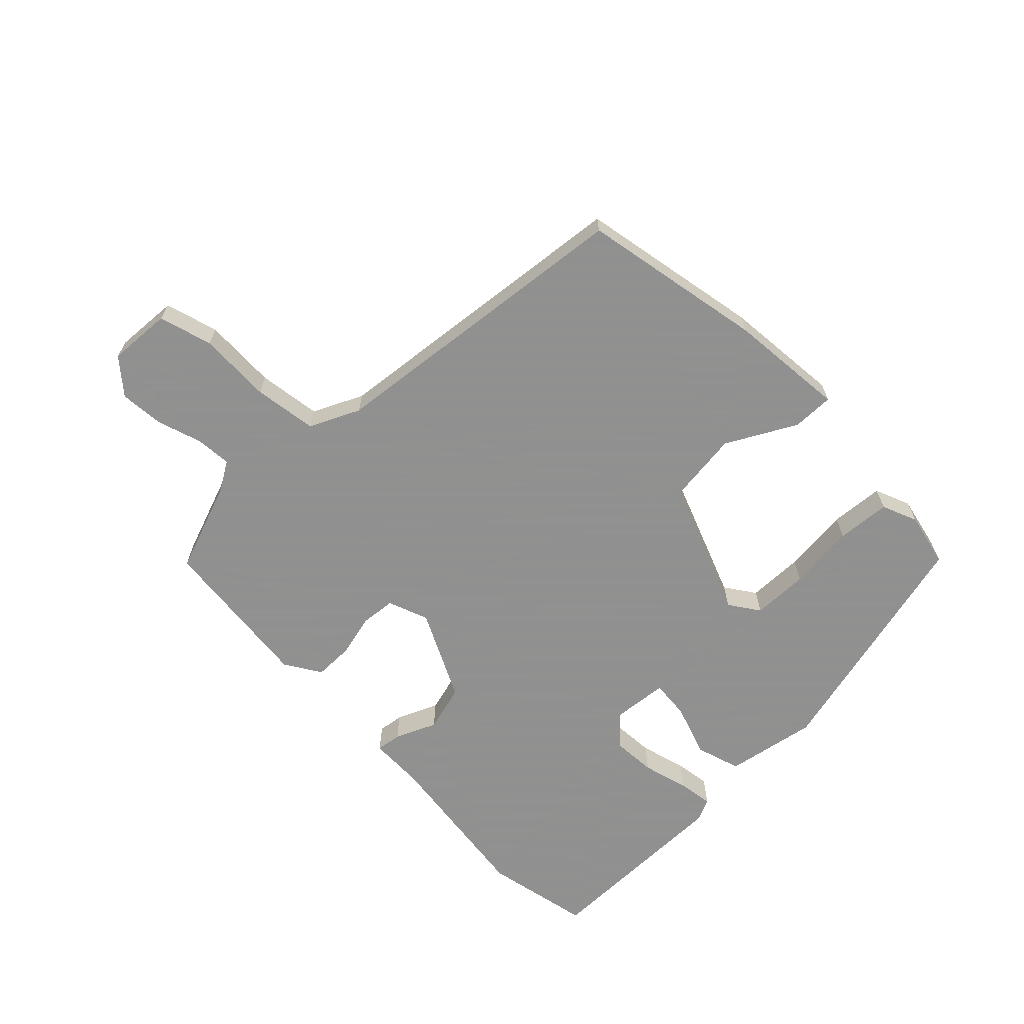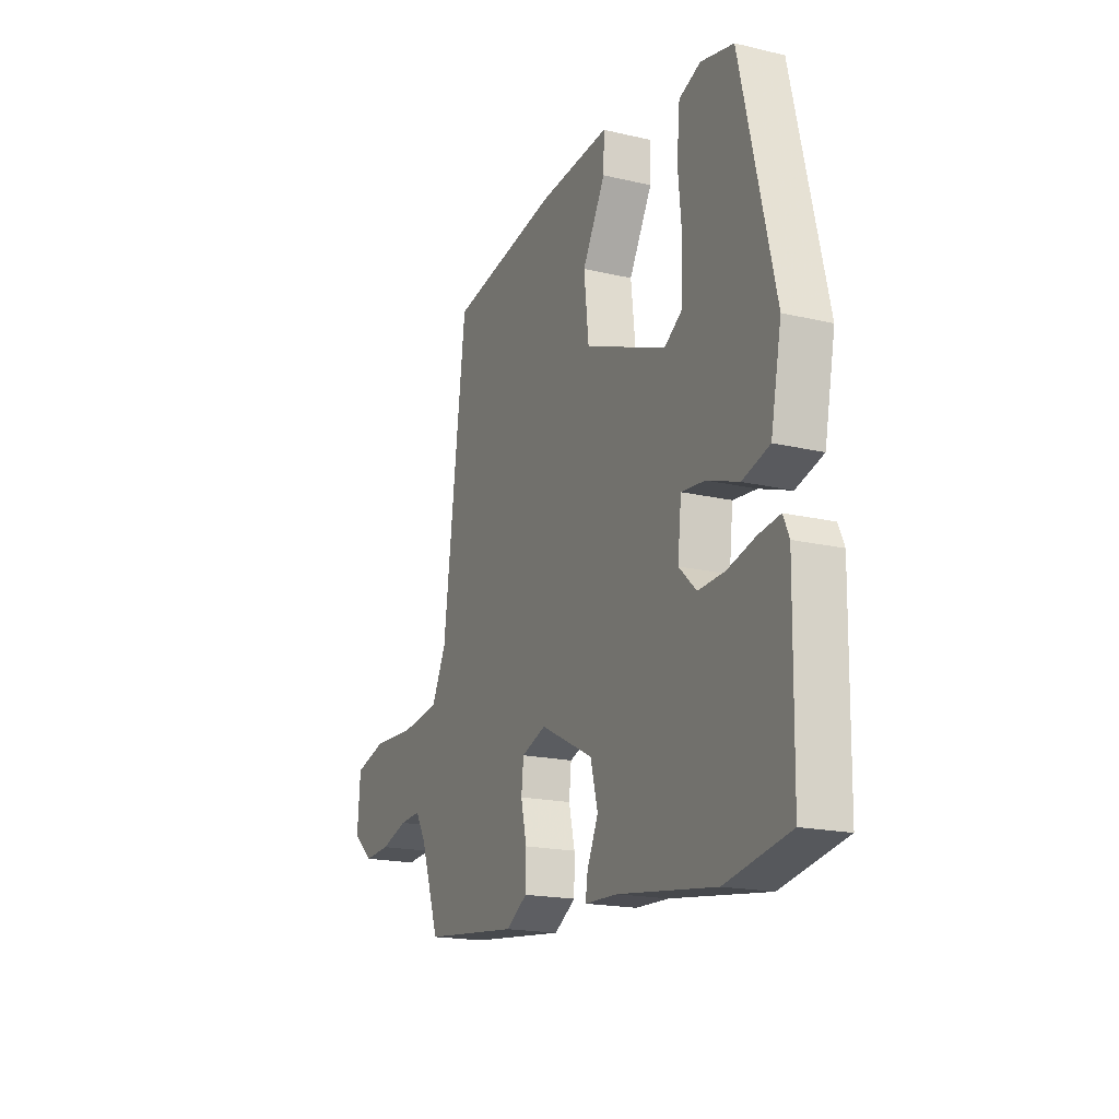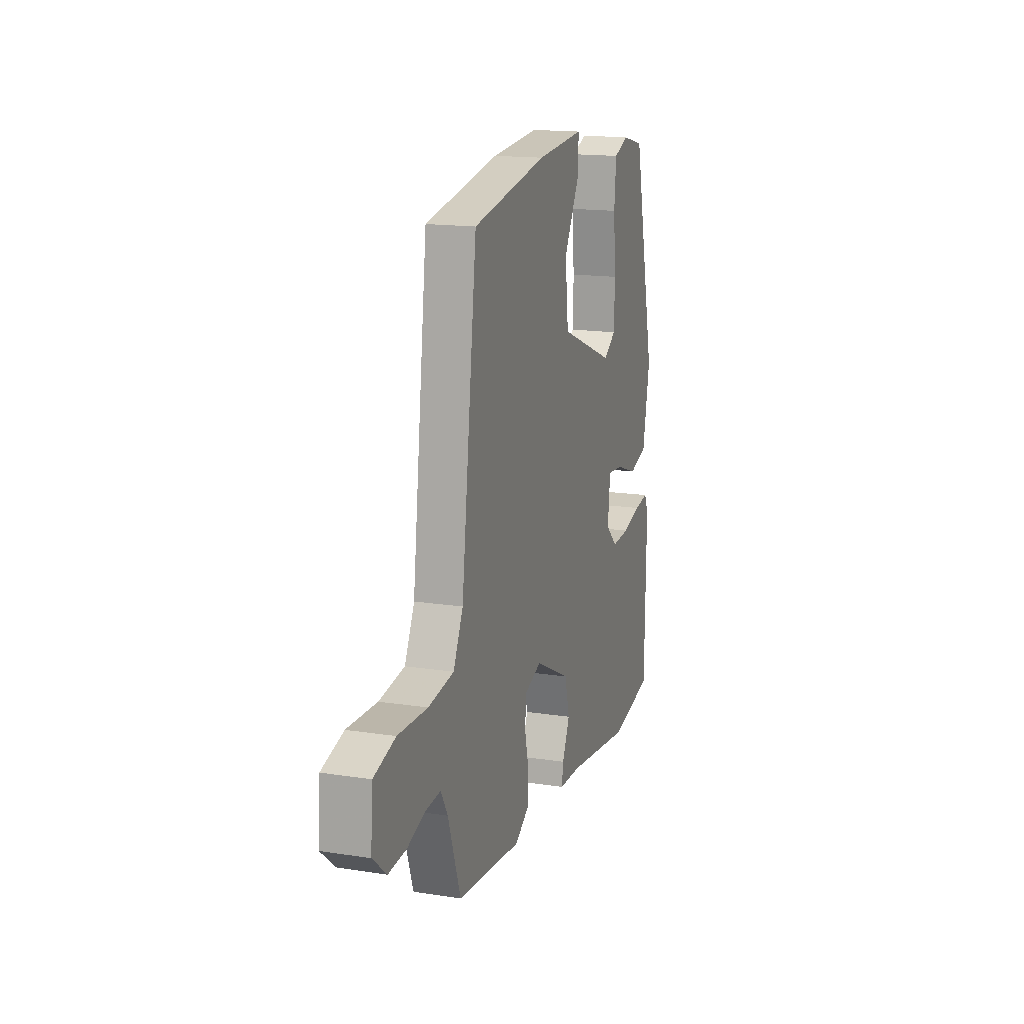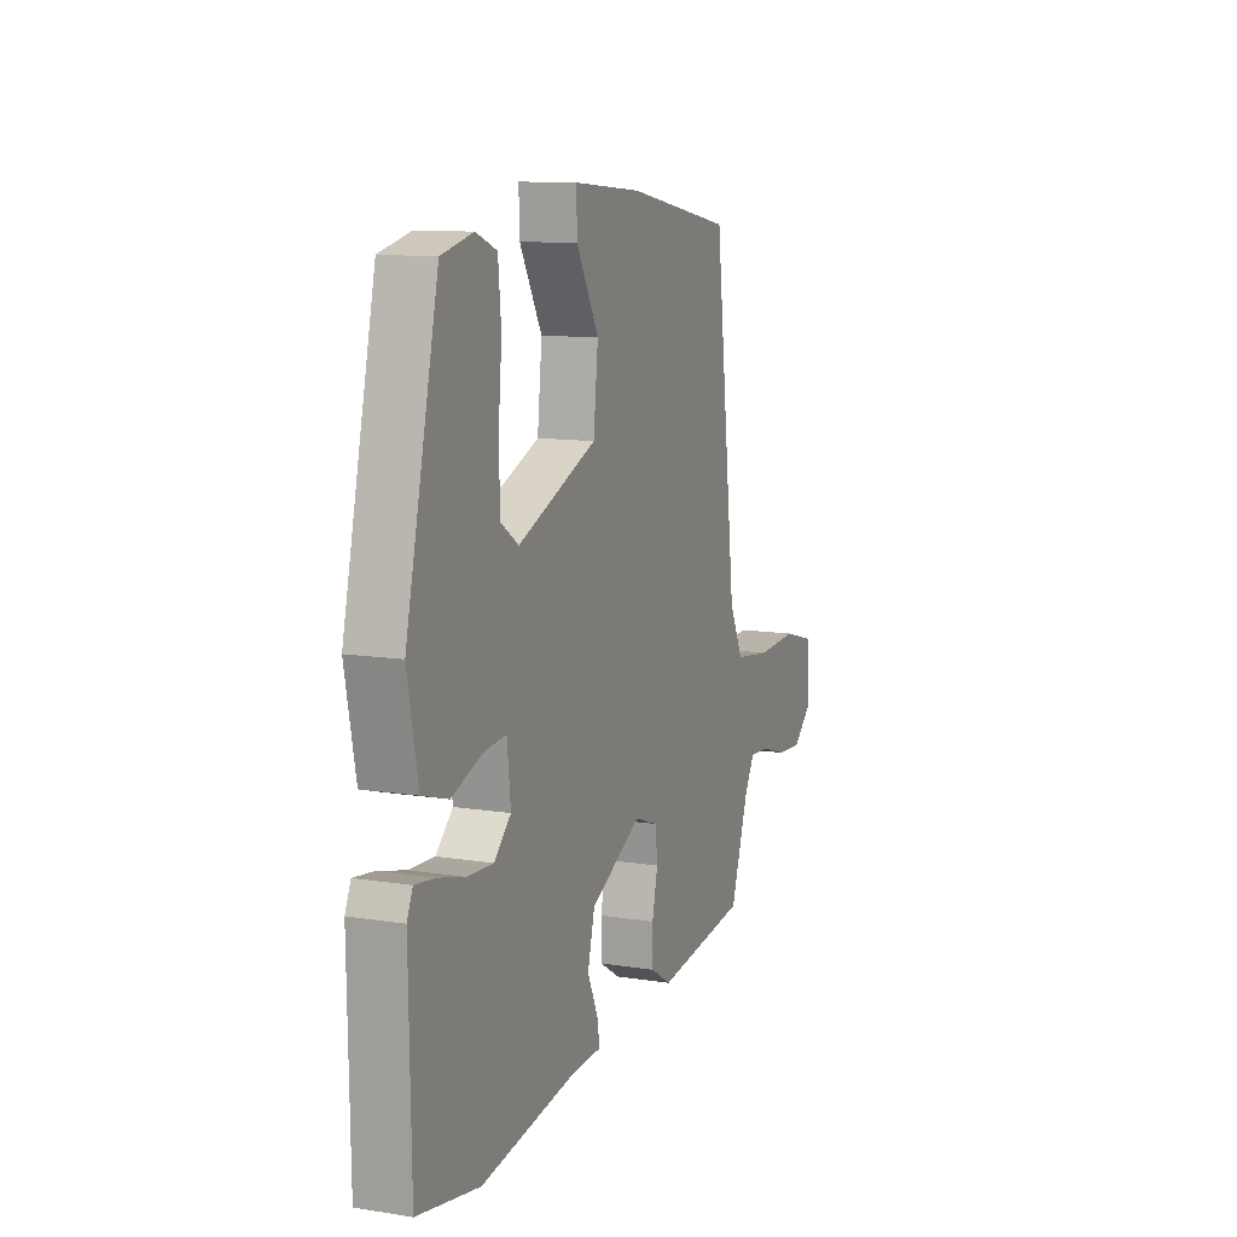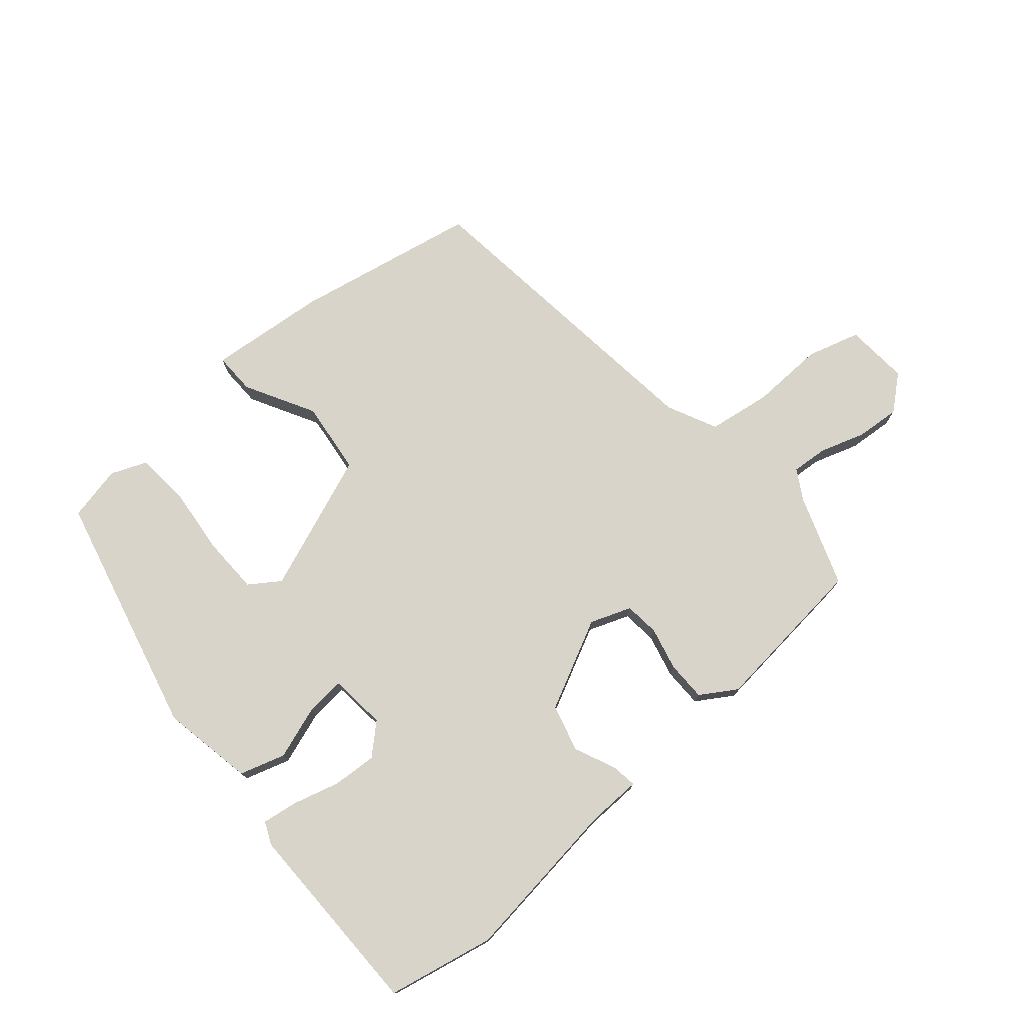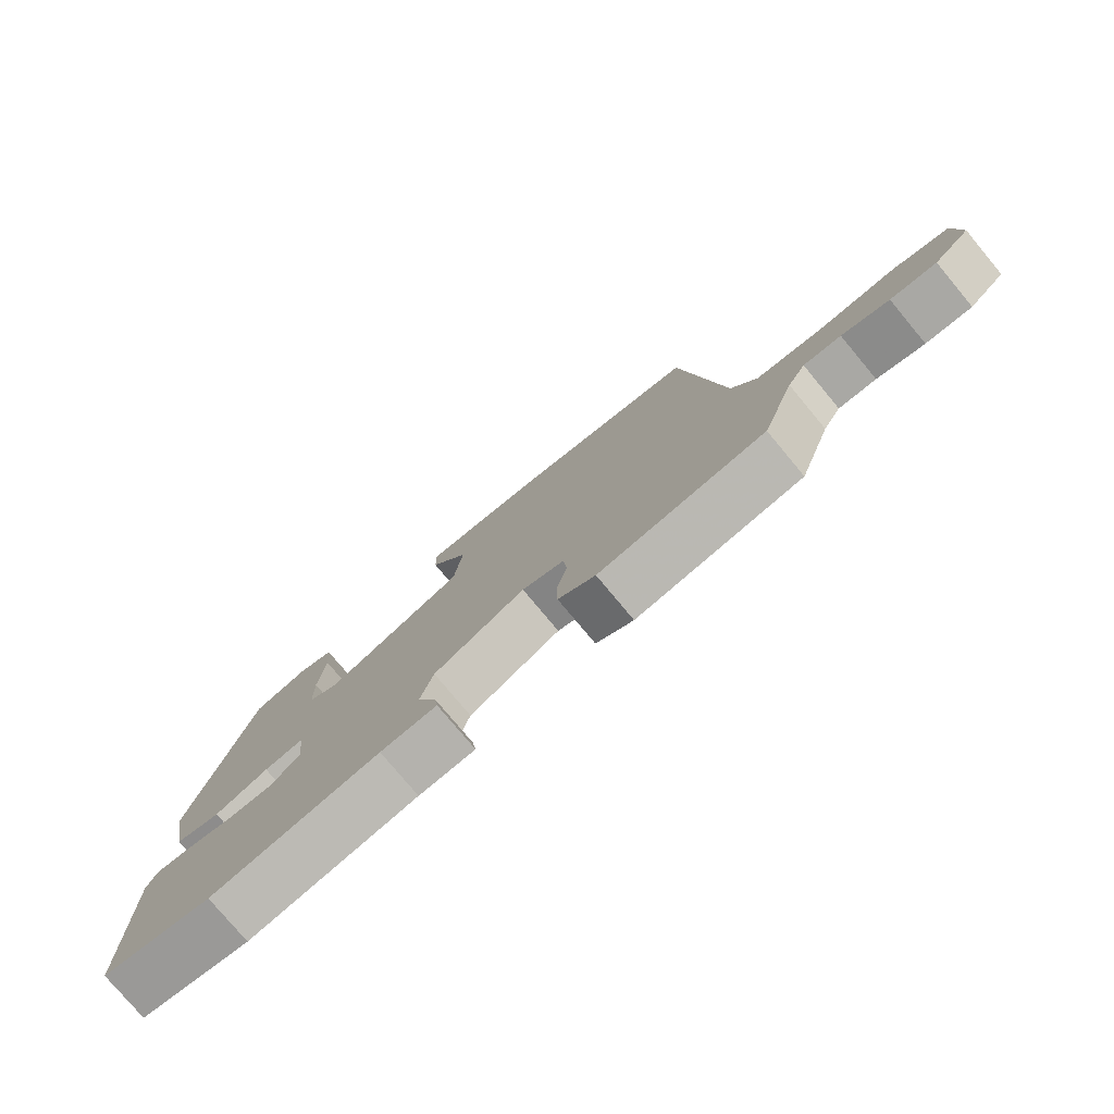
<metadata>
{"format":"obj","ext":"obj","renderer":"f3d","projection":"perspective","resolution":1024,"background":"white","views":[{"elev":-65.8,"azim":-45.0,"up":"+Y"},{"elev":-18.2,"azim":65.4,"up":"+Z"},{"elev":16.2,"azim":-72.3,"up":"+Z"},{"elev":11.2,"azim":111.2,"up":"+Z"},{"elev":75.5,"azim":139.9,"up":"+Y"},{"elev":-78.0,"azim":-140.2,"up":"+Z"}]}
</metadata>
<code>
v 0.535 0.07 -0.493
v 0.363 0.07 -0.527
v 0.1 0.07 -0.491
v 0.012 0.07 -0.488
v 0.018 0.07 -0.447
v 0.048 0.07 -0.381
v 0.028 0.07 -0.305
v -0.115 0.07 -0.233
v -0.181 0.07 -0.257
v -0.187 0.07 -0.313
v -0.171 0.07 -0.382
v -0.172 0.07 -0.446
v -0.23 0.07 -0.482
v -0.488 0.07 -0.453
v -0.539 0.07 -0.306
v -0.567 0.07 -0.258
v -0.625 0.07 -0.262
v -0.698 0.07 -0.285
v -0.769 0.07 -0.29
v -0.824 0.07 -0.243
v -0.816 0.07 -0.141
v -0.73 0.07 -0.117
v -0.612 0.07 -0.122
v -0.51 0.07 -0.108
v -0.471 0.07 -0.028
v -0.409 0.07 0.479
v -0.112 0.07 0.533
v 0.078 0.07 0.549
v 0.076 0.07 0.482
v 0.014 0.07 0.371
v 0.027 0.07 0.253
v 0.247 0.07 0.166
v 0.296 0.07 0.199
v 0.299 0.07 0.29
v 0.289 0.07 0.399
v 0.297 0.07 0.486
v 0.355 0.07 0.509
v 0.443 0.07 0.489
v 0.534 0.07 0.097
v 0.505 0.07 -0.05
v 0.432 0.07 -0.072
v 0.347 0.07 -0.042
v 0.284 0.07 -0.036
v 0.274 0.07 -0.127
v 0.321 0.07 -0.171
v 0.392 0.07 -0.167
v 0.467 0.07 -0.147
v 0.524 0.07 -0.139
v 0.54 0.07 -0.175
v 0.535 0 -0.493
v 0.363 0 -0.527
v 0.1 0 -0.491
v 0.012 0 -0.488
v 0.018 0 -0.447
v 0.048 0 -0.381
v 0.028 0 -0.305
v -0.115 0 -0.233
v -0.181 0 -0.257
v -0.187 0 -0.313
v -0.171 0 -0.382
v -0.172 0 -0.446
v -0.23 0 -0.482
v -0.488 0 -0.453
v -0.539 0 -0.306
v -0.567 0 -0.258
v -0.625 0 -0.262
v -0.698 0 -0.285
v -0.769 0 -0.29
v -0.824 0 -0.243
v -0.816 0 -0.141
v -0.73 0 -0.117
v -0.612 0 -0.122
v -0.51 0 -0.108
v -0.471 0 -0.028
v -0.409 0 0.479
v -0.112 0 0.533
v 0.078 0 0.549
v 0.076 0 0.482
v 0.014 0 0.371
v 0.027 0 0.253
v 0.247 0 0.166
v 0.296 0 0.199
v 0.299 0 0.29
v 0.289 0 0.399
v 0.297 0 0.486
v 0.355 0 0.509
v 0.443 0 0.489
v 0.534 0 0.097
v 0.505 0 -0.05
v 0.432 0 -0.072
v 0.347 0 -0.042
v 0.284 0 -0.036
v 0.274 0 -0.127
v 0.321 0 -0.171
v 0.392 0 -0.167
v 0.467 0 -0.147
v 0.524 0 -0.139
v 0.54 0 -0.175
f 46 47 48 49
f 45 46 49 1
f 44 45 1 2
f 39 40 41 42
f 39 42 43
f 38 39 43
f 37 38 43
f 34 35 36 37
f 33 34 37
f 33 37 43
f 32 33 43 44
f 27 28 29 30
f 25 26 27 30
f 24 25 30 31
f 20 21 22 23
f 20 23 24
f 17 18 19 20
f 16 17 20 24
f 15 16 24 31
f 10 11 12 13
f 9 10 13 14
f 3 4 5 6
f 44 2 3 6
f 44 6 7
f 32 44 7 8
f 31 32 8 9
f 9 14 15 31
f 98 97 96 95
f 50 98 95 94
f 51 50 94 93
f 91 90 89 88
f 92 91 88
f 92 88 87
f 92 87 86
f 86 85 84 83
f 86 83 82
f 92 86 82
f 93 92 82 81
f 79 78 77 76
f 79 76 75 74
f 80 79 74 73
f 72 71 70 69
f 73 72 69
f 69 68 67 66
f 73 69 66 65
f 80 73 65 64
f 62 61 60 59
f 63 62 59 58
f 55 54 53 52
f 55 52 51 93
f 56 55 93
f 57 56 93 81
f 58 57 81 80
f 80 64 63 58
f 1 50 51 2
f 2 51 52 3
f 3 52 53 4
f 4 53 54 5
f 5 54 55 6
f 6 55 56 7
f 7 56 57 8
f 8 57 58 9
f 9 58 59 10
f 10 59 60 11
f 11 60 61 12
f 12 61 62 13
f 13 62 63 14
f 14 63 64 15
f 15 64 65 16
f 16 65 66 17
f 17 66 67 18
f 18 67 68 19
f 19 68 69 20
f 20 69 70 21
f 21 70 71 22
f 22 71 72 23
f 23 72 73 24
f 24 73 74 25
f 25 74 75 26
f 26 75 76 27
f 27 76 77 28
f 28 77 78 29
f 29 78 79 30
f 30 79 80 31
f 31 80 81 32
f 32 81 82 33
f 33 82 83 34
f 34 83 84 35
f 35 84 85 36
f 36 85 86 37
f 37 86 87 38
f 38 87 88 39
f 39 88 89 40
f 40 89 90 41
f 41 90 91 42
f 42 91 92 43
f 43 92 93 44
f 44 93 94 45
f 45 94 95 46
f 46 95 96 47
f 47 96 97 48
f 48 97 98 49
f 49 98 50 1

</code>
